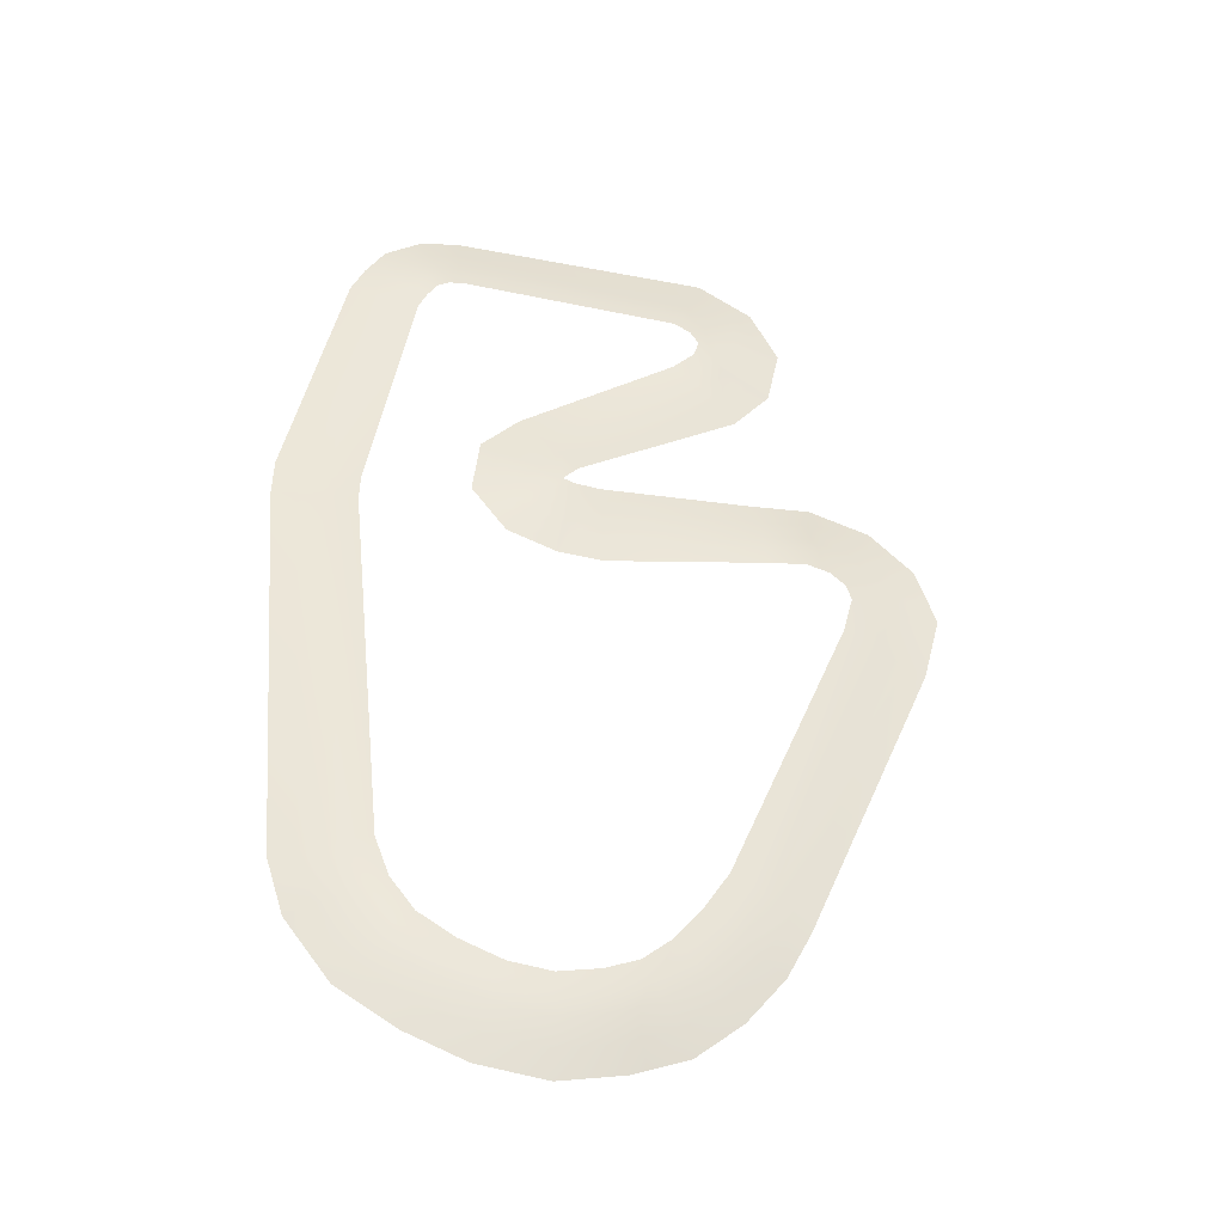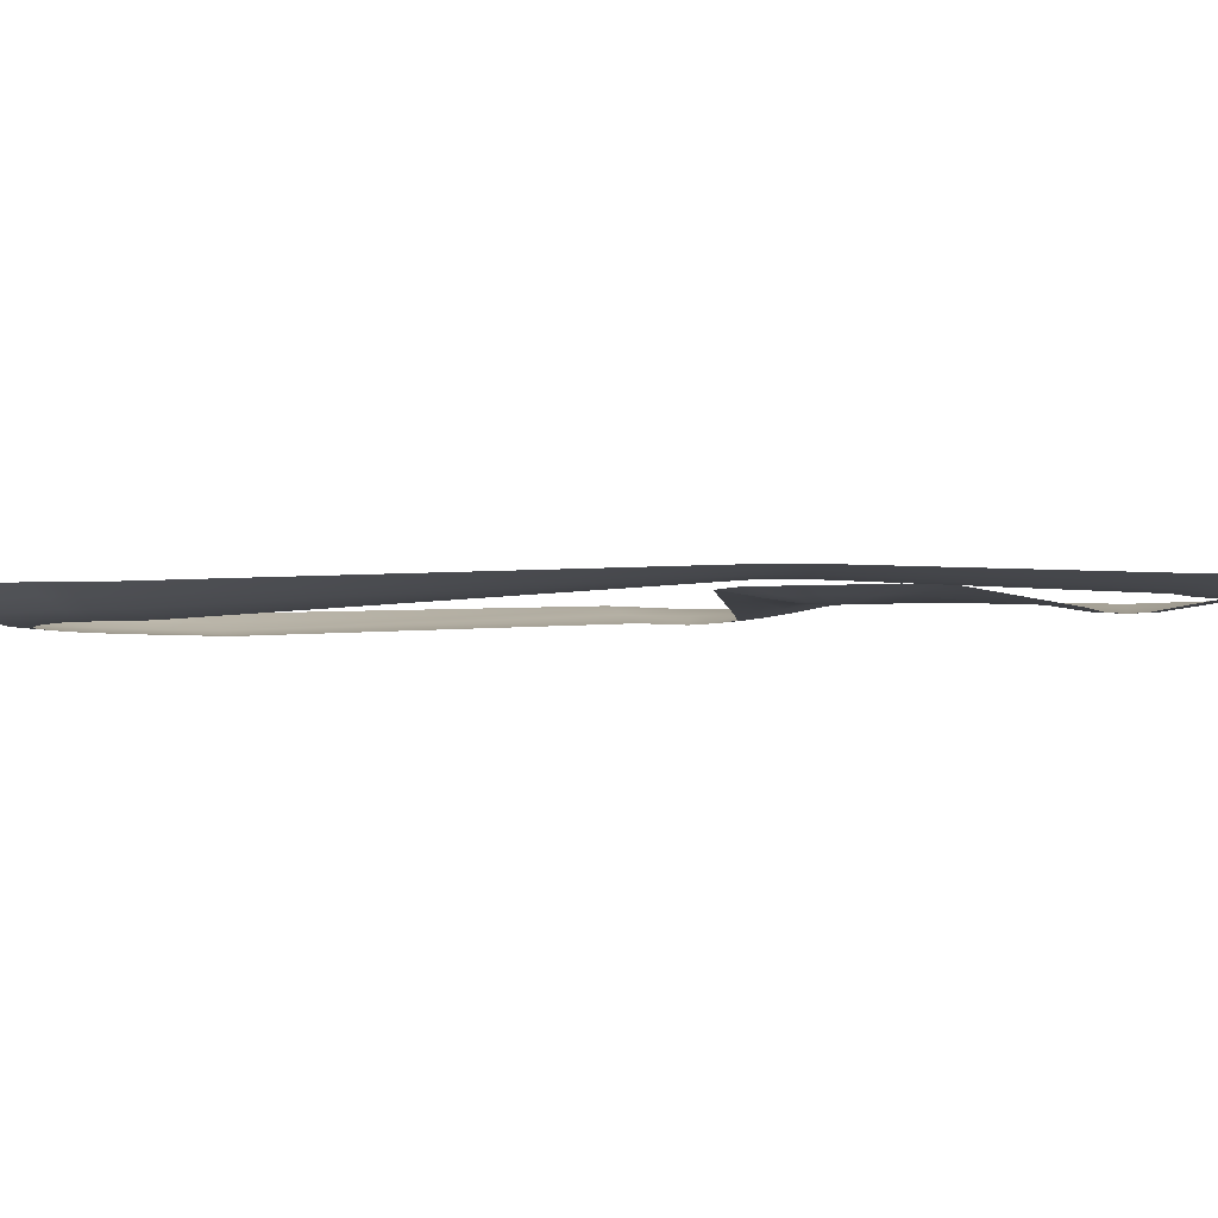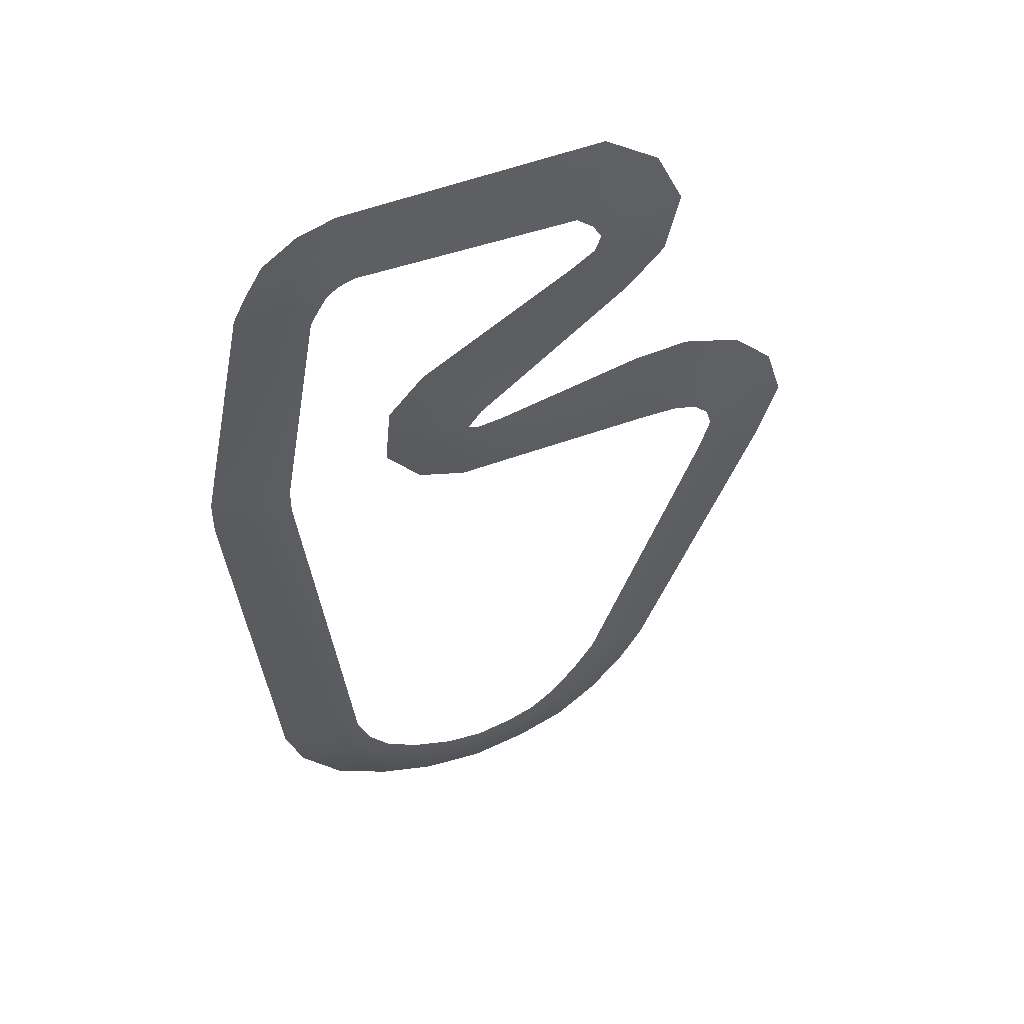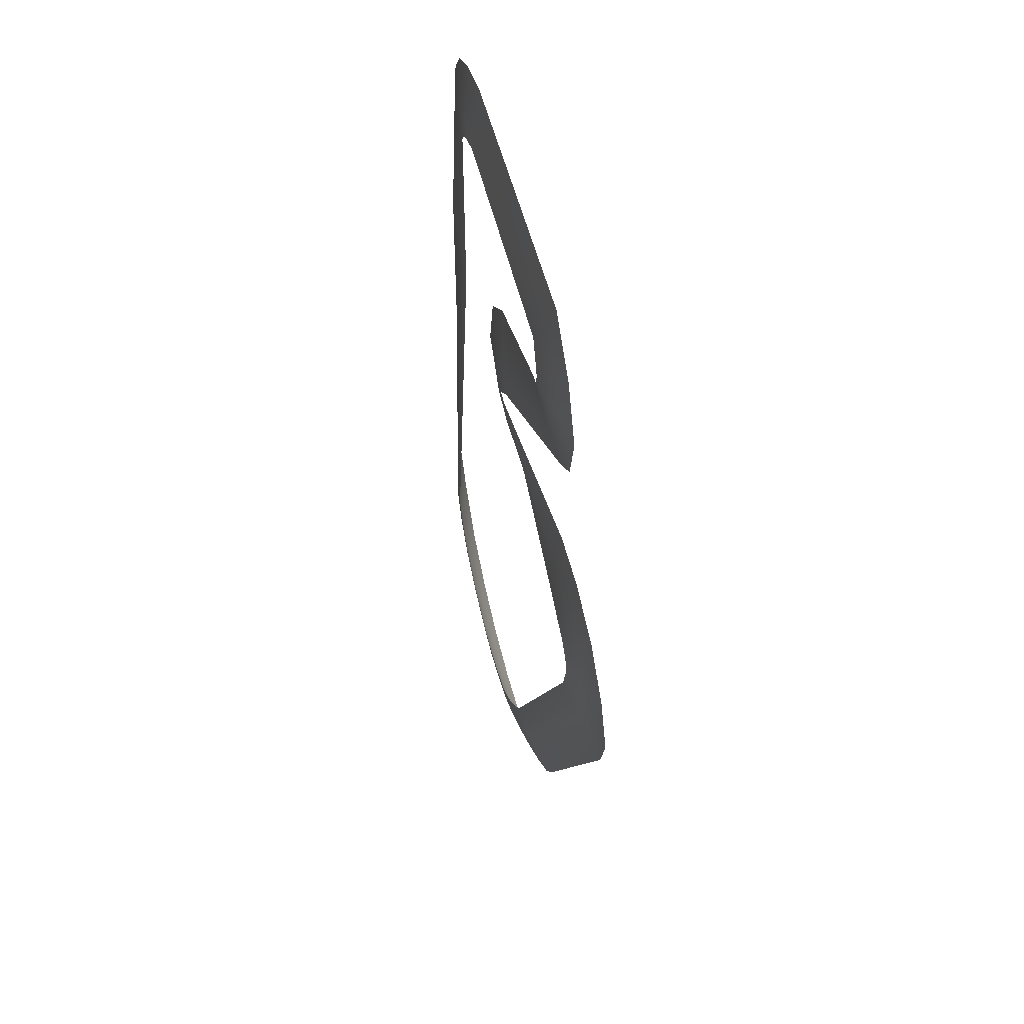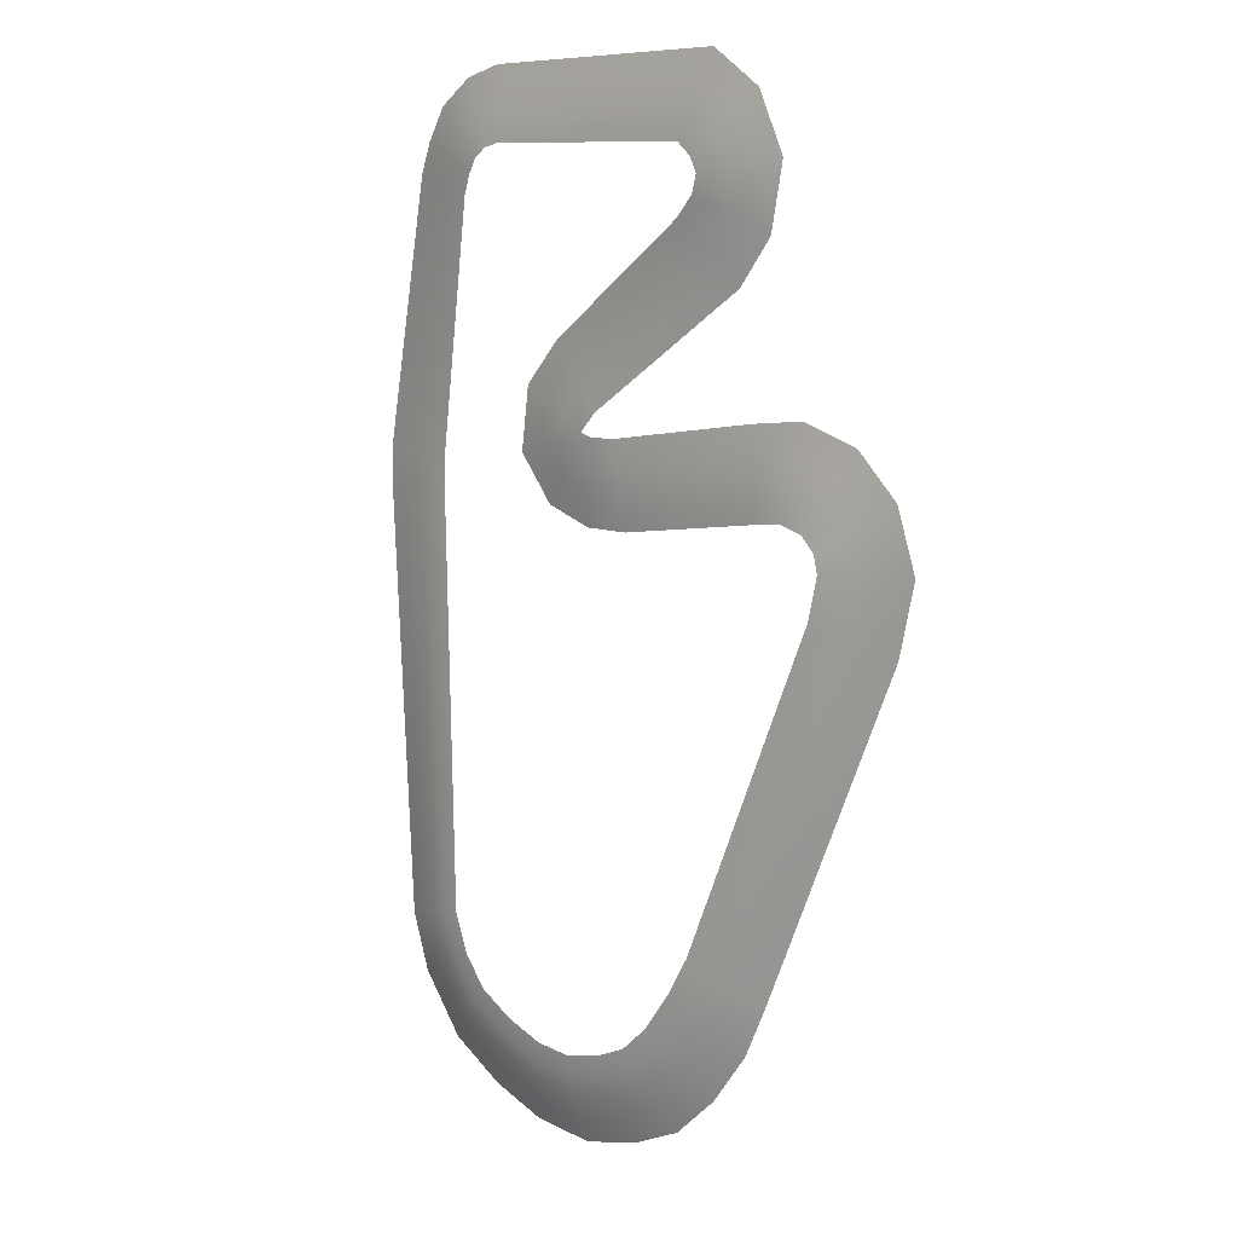
<metadata>
{"format":"obj","ext":"obj","renderer":"f3d","projection":"perspective","resolution":1024,"background":"white","views":[{"elev":-43.0,"azim":-11.9,"up":"+Z"},{"elev":-2.6,"azim":-88.5,"up":"+Y"},{"elev":53.2,"azim":-20.8,"up":"+Z"},{"elev":59.7,"azim":75.7,"up":"+Z"},{"elev":7.6,"azim":43.3,"up":"+Z"}]}
</metadata>
<code>
g default
v -42.99 8.504 122.4
v -40.32 7.921 128.4
v -36.98 7.796 134.1
v -31.68 7.921 137.9
v -25.3 8.364 139.6
v 39.68 9.62 139.8
v 47.92 8.906 134.1
v 52.08 8.64 125.1
v -3.9 9.296 50.75
v 69.83 9.04 53.75
v 80.39 8.984 50.13
v 87.6 9.223 42.77
v 90.71 9.495 32.78
v 87.04 9.646 18.15
v 37.91 5 -90.43
v 28.5 5.026 -98.83
v 17.57 4.998 -103.4
v -22.38 4.998 -99.56
v -34.42 5.038 -92.06
v -42.73 5.016 -80.87
v -47.55 5.013 -67.73
v 43.72 11.85 152.8
v -27.02 10.57 152.6
v -37.33 10.18 149.9
v -46.81 10.06 143
v -51.88 10.09 134.3
v -55.43 10.6 126.4
v -69.36 11.67 55.59
v -69.57 11.67 44.65
v -55.25 9.483 -85.78
v -43.37 9.444 -101.8
v -28.24 9.334 -111.2
v -12.69 9.366 -117.3
v 4.937 9.418 -119.5
v 21.52 9.335 -115.9
v 35.53 9.411 -109.9
v 47.5 9.34 -99.27
v 57.44 9.337 -86.1
v 99.39 12.28 14.04
v 104.2 11.69 33.16
v 99.06 11.42 49.62
v 87.51 11.53 61.41
v 71.49 11.62 66.9
v 56.21 11.68 65.71
v 14.59 8.775 60.6
v 7.434 8.084 60.65
v 4.353 7.993 61.8
v 8.461 8.314 66.65
v 52.27 11.76 97.04
v 62.05 11.16 109
v 65.64 10.99 126.7
v 58.22 11.2 142.8
v -47.45 10.25 53.24
v -36.72 8.057 120.4
v -34.5 7.538 125.4
v -32.03 7.398 129.6
v -28.83 7.49 131.9
v -24.42 7.849 133
v 35.39 8.608 131.2
v 39.74 8.03 127.8
v 41.96 7.847 123.7
v 40.45 8.064 118.8
v 34.84 8.976 113.5
v -7.143 11.28 84.32
v -17.22 11.05 72.98
v -19.02 10.6 55.75
v -9.486 10.94 43.01
v 3.678 11.03 38.02
v 15.91 11.53 37.56
v 58.55 8.418 42.4
v 68.48 7.647 43.17
v 74.74 7.516 41.18
v 78.5 7.346 37.34
v 79.87 7.091 32.48
v 77.08 7.377 21.35
v 43.76 3.403 -63.12
v 37.42 3.403 -73.75
v 30.2 3.403 -83.32
v 22.85 3.403 -89.88
v 14.39 3.403 -93.44
v 3.813 3.403 -95.78
v -6.861 3.403 -94.46
v -17.66 3.403 -90.19
v -27.22 3.403 -84.25
v -33.45 3.403 -75.85
v -37.25 3.403 -65.48
v -47.6 10.25 45.5
v -56.4 10.57 54.2
v 49.97 8.902 114.8
v 43.37 9.761 106.7
v -0.1856 9.547 76.44
v -7.533 9.252 68.25
v -9.357 9.355 58.04
v 5.282 9.352 47.69
v 15.33 9.998 47.61
v 57.51 9.582 52.8
v 53.16 4.996 -67.74
v 46.1 4.991 -79.59
v 4.314 5.028 -106.4
v -9.461 5.01 -104.7
v -56.58 10.57 45.23
v 63.84 8.944 -73
v -60.07 9.285 -70.52
v -62.88 11.08 54.9
v -63.08 11.07 44.94
v -52.09 10.33 45.36
v -51.93 10.33 53.72
v -49.21 9.435 124.4
v -46.1 8.86 131.3
v -41.9 8.781 138.6
v -34.5 8.911 143.9
v -26.16 9.36 146.1
v 41.7 10.77 146.3
v 53.07 10.01 138.5
v 58.86 9.751 125.9
v 56.01 9.986 111.9
v 47.82 10.77 101.9
v 39.1 9.213 110.1
v -3.664 10.4 80.38
v 4.138 8.7 71.54
v -1.59 8.354 65.03
v -2.502 8.389 59.92
v 0.2267 8.368 56.28
v 6.358 8.474 54.17
v 14.96 9.186 54.11
v -12.38 10.17 70.61
v -14.19 10.05 56.9
v -6.693 10.11 46.88
v 4.48 10.18 42.85
v 15.62 10.76 42.59
v 58.03 8.854 47.6
v 69.15 8.173 48.46
v 77.57 8.129 45.66
v 83.05 8.27 40.05
v 85.29 8.14 32.63
v 82.06 8.281 19.75
v 93.22 11.29 16.1
v 97.45 10.81 32.97
v 93.33 10.41 46.19
v 83.95 10.29 55.77
v 70.66 10.35 60.32
v 56.86 10.67 59.25
v 58.5 6.858 -70.37
v 48.46 3.842 -65.43
v 41.76 3.84 -76.67
v 51.77 7.05 -82.84
v 42.71 7.058 -94.85
v 34.05 3.843 -86.88
v 25.67 3.851 -94.35
v 32.02 7.111 -104.4
v 19.54 7.054 -109.6
v 4.626 7.116 -112.9
v 4.064 3.852 -101.1
v 15.98 3.843 -98.44
v -42.4 3.847 -66.6
v -53.81 7.039 -69.13
v -48.99 7.138 -83.32
v -38.09 3.848 -78.36
v -30.82 3.854 -88.15
v -38.89 7.135 -96.92
v -25.31 7.054 -105.4
v -20.02 3.843 -94.87
v -8.161 3.846 -99.56
v -11.08 7.078 -111
v -39.85 8.205 121.4
v -37.41 7.643 126.9
v -34.51 7.504 131.9
v -30.25 7.617 134.9
v -24.86 8.027 136.3
v 37.54 9.001 135.5
v 43.83 8.298 131
v 47.02 8.066 124.4
v 45.21 8.312 116.8
g Pista
f 6 5 112 113
f 111 24 23 112
f 4 3 110 111
f 3 2 109 110
f 2 1 108 109
f 104 28 27 108
f 88 101 105 104
f 21 20 157 156
f 160 31 30 157
f 161 32 31 160
f 164 33 32 161
f 100 99 152 164
f 151 35 34 152
f 150 36 35 151
f 16 15 147 150
f 146 38 37 147
f 98 97 143 146
f 14 13 138 137
f 13 12 139 138
f 12 11 140 139
f 11 10 141 140
f 142 44 43 141
f 96 95 125 142
f 124 46 45 125
f 123 47 46 124
f 9 93 122 123
f 93 92 121 122
f 92 91 120 121
f 117 49 48 120
f 90 89 116 117
f 89 8 115 116
f 8 7 114 115
f 113 22 52 114
f 60 171 172 61
f 172 8 89 173
f 58 169 170 59
f 59 170 171 60
f 173 89 90 118
f 118 90 91 119
f 57 168 169 58
f 56 167 168 57
f 55 166 167 56
f 54 165 166 55
f 53 107 165 54
f 64 119 126 65
f 126 92 93 127
f 106 101 88 107
f 155 21 101 106
f 66 127 128 67
f 67 128 129 68
f 68 129 130 69
f 69 130 131 70
f 158 20 21 155
f 159 19 20 158
f 162 18 19 159
f 163 100 18 162
f 81 153 163 82
f 154 17 99 153
f 149 16 17 154
f 148 15 16 149
f 145 98 15 148
f 144 97 98 145
f 136 14 97 144
f 70 131 132 71
f 74 135 136 75
f 71 132 133 72
f 134 12 13 135
f 72 133 134 73
f 97 14 137 143
f 103 29 105 156
f 108 1 88 104
f 105 29 28 104
f 105 101 21 156
f 157 20 19 160
f 157 30 103 156
f 160 19 18 161
f 161 18 100 164
f 152 34 33 164
f 152 99 17 151
f 151 17 16 150
f 147 37 36 150
f 147 15 98 146
f 143 102 38 146
f 137 39 102 143
f 138 40 39 137
f 139 41 40 138
f 140 42 41 139
f 141 43 42 140
f 141 10 96 142
f 125 45 44 142
f 120 48 47 121
f 122 47 123
f 124 94 9 123
f 125 95 94 124
f 121 47 122
f 120 91 90 117
f 108 27 26 109
f 109 26 25 110
f 110 25 24 111
f 112 5 4 111
f 168 4 5 169
f 165 1 2 166
f 166 2 3 167
f 167 3 4 168
f 107 88 1 165
f 169 5 6 170
f 170 6 7 171
f 171 7 8 172
f 173 62 61 172
f 119 64 63 118
f 118 63 62 173
f 112 23 22 113
f 114 7 6 113
f 114 52 51 115
f 115 51 50 116
f 116 50 49 117
f 119 91 92 126
f 127 66 65 126
f 127 93 9 128
f 128 9 94 129
f 129 94 95 130
f 130 95 96 131
f 131 96 10 132
f 132 10 11 133
f 133 11 12 134
f 135 74 73 134
f 135 13 14 136
f 144 76 75 136
f 145 77 76 144
f 148 78 77 145
f 149 79 78 148
f 155 86 85 158
f 158 85 84 159
f 159 84 83 162
f 162 83 82 163
f 153 99 100 163
f 153 81 80 154
f 154 80 79 149
f 106 87 86 155
f 107 53 87 106

</code>
